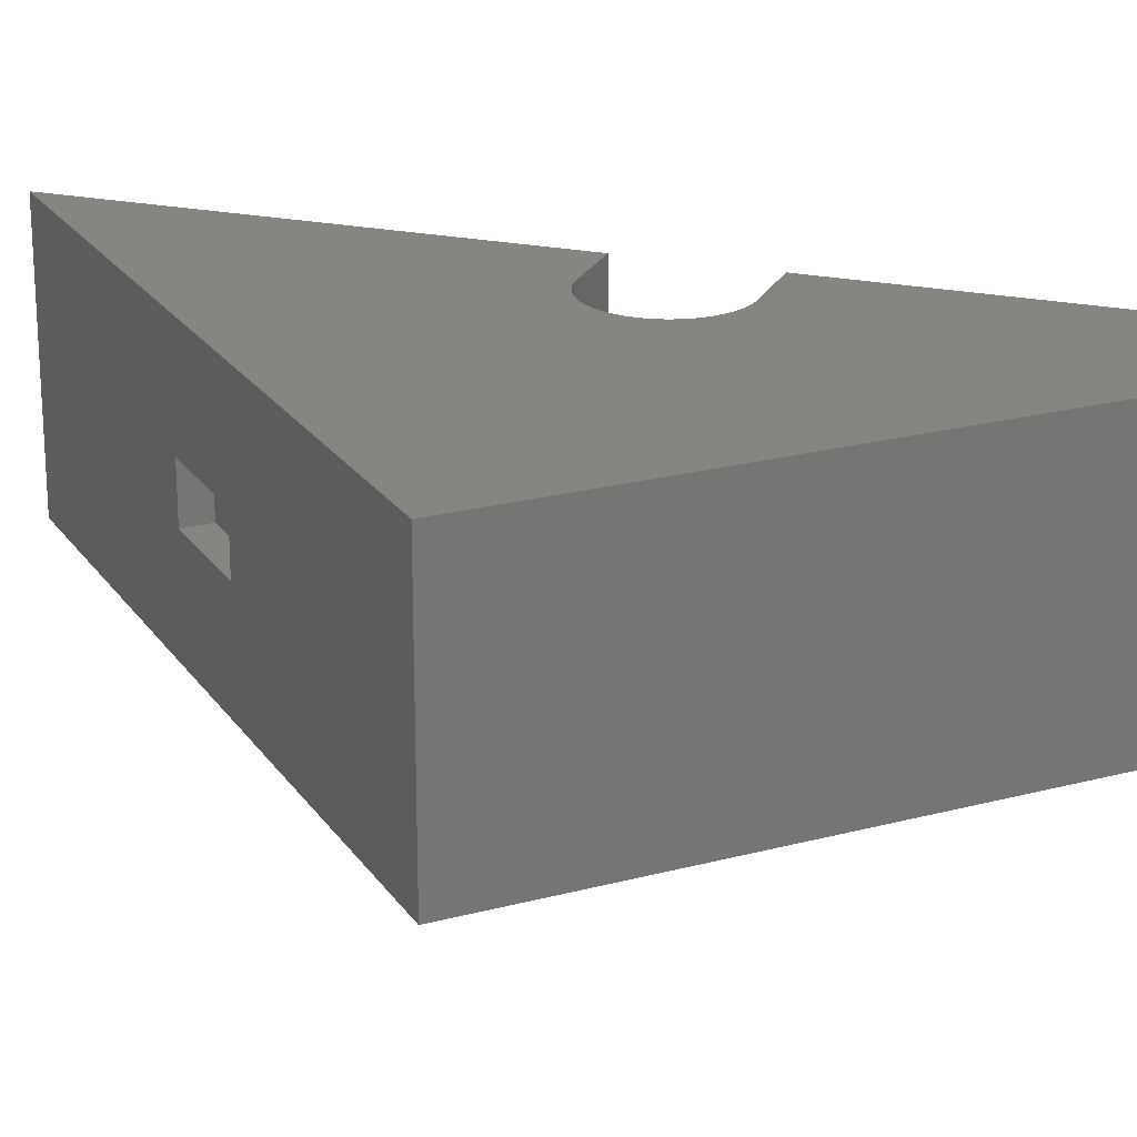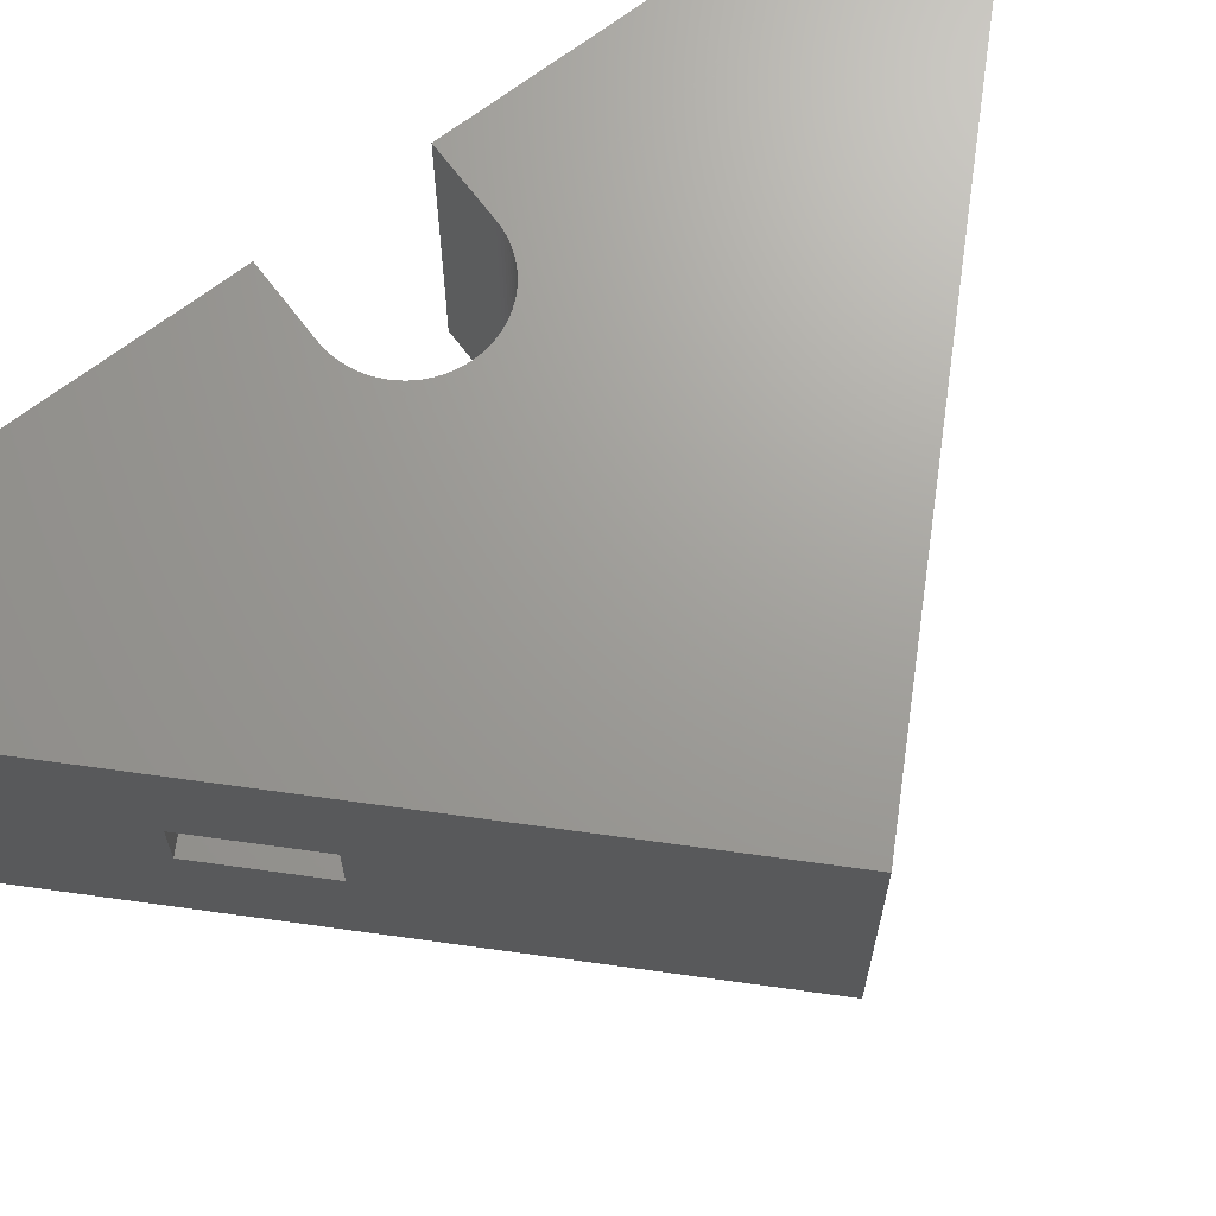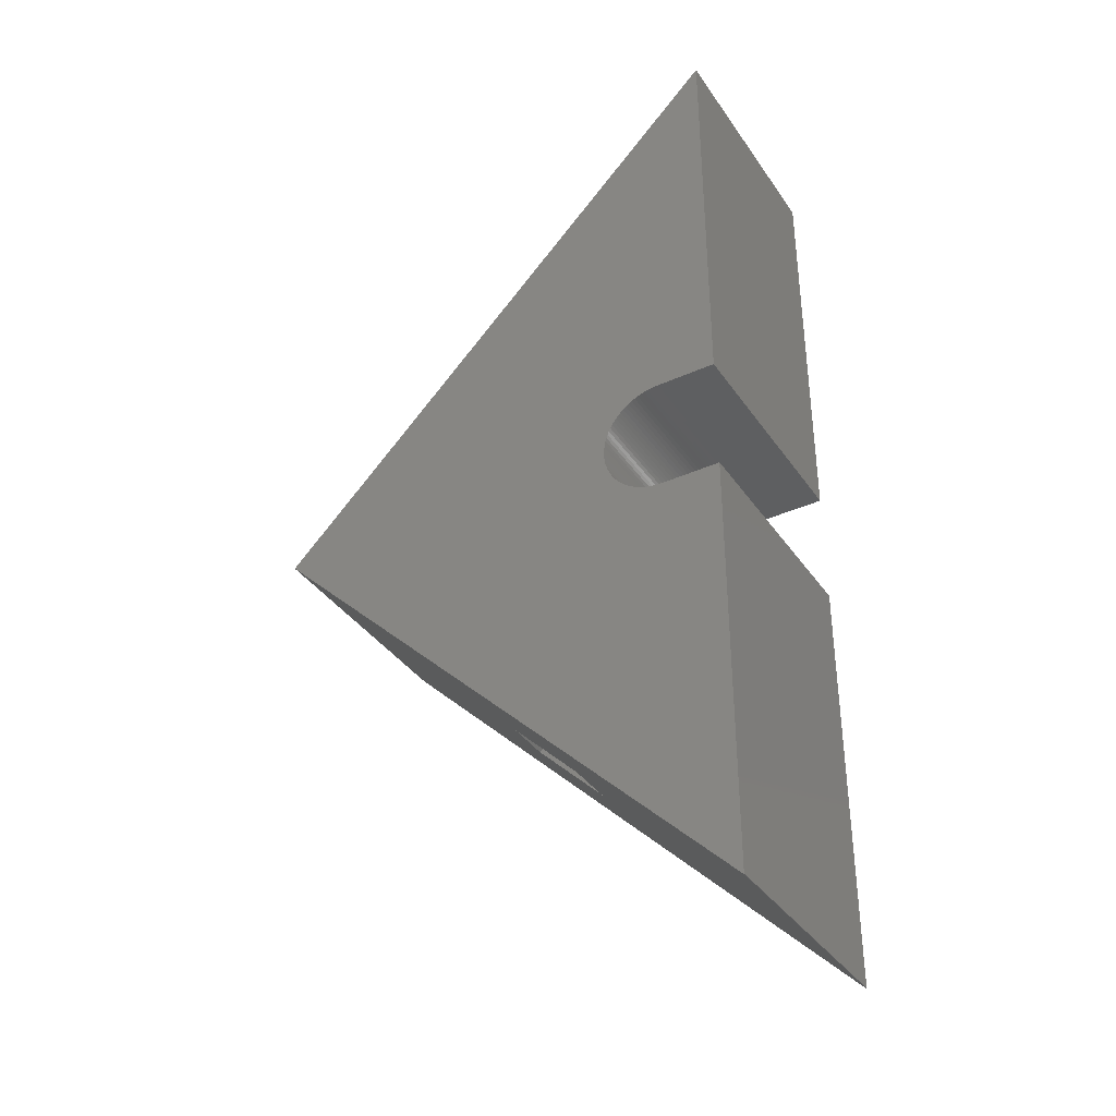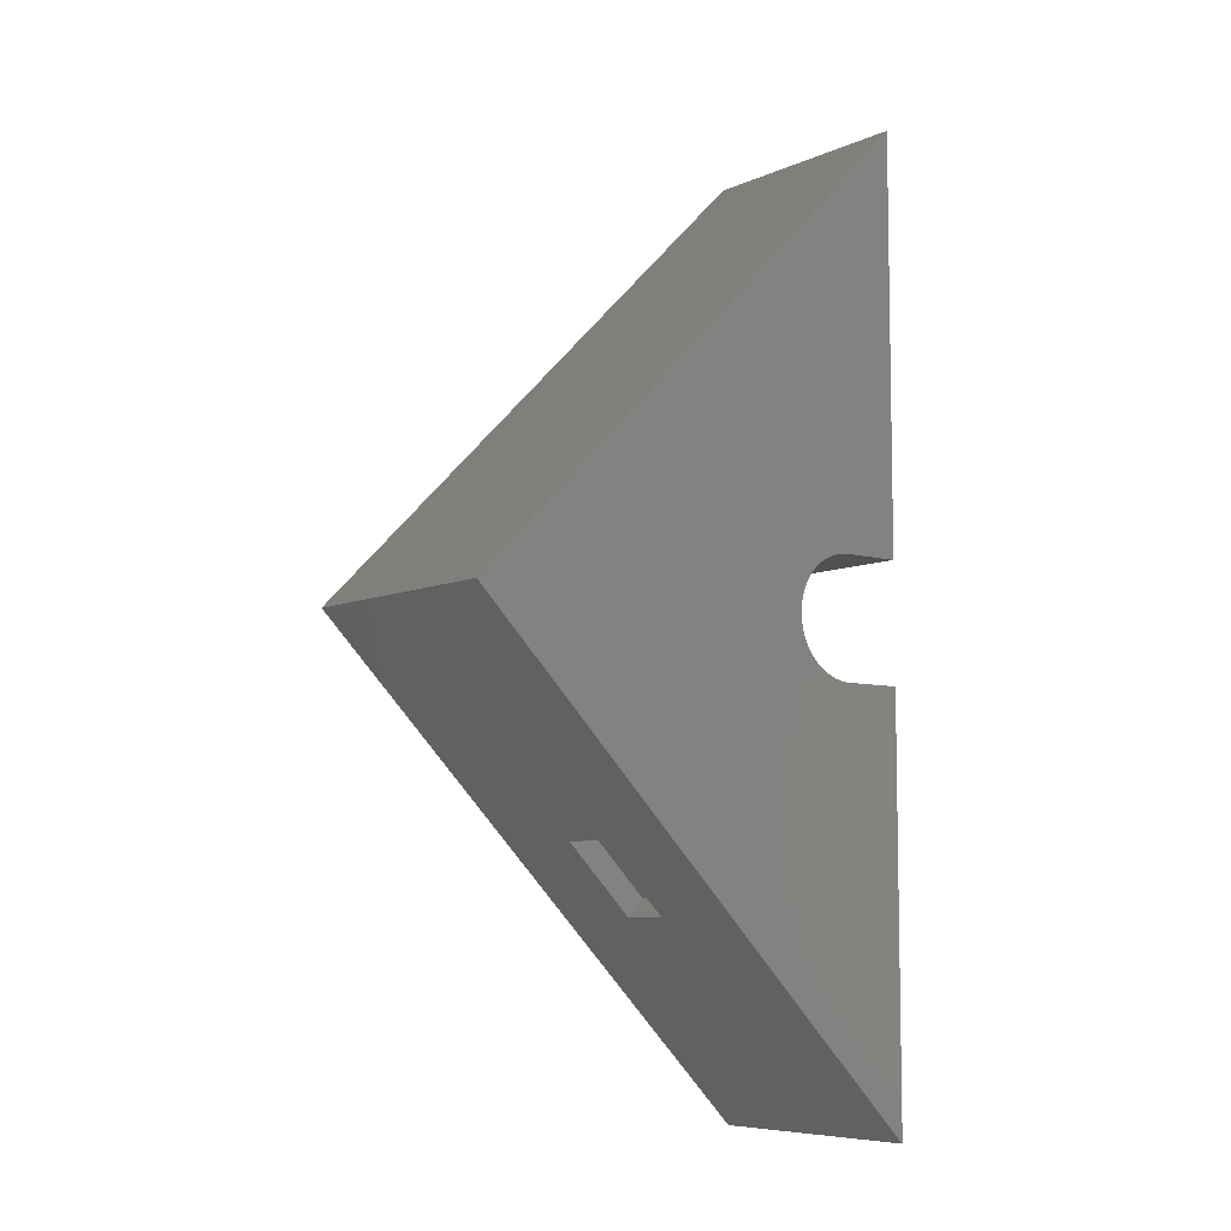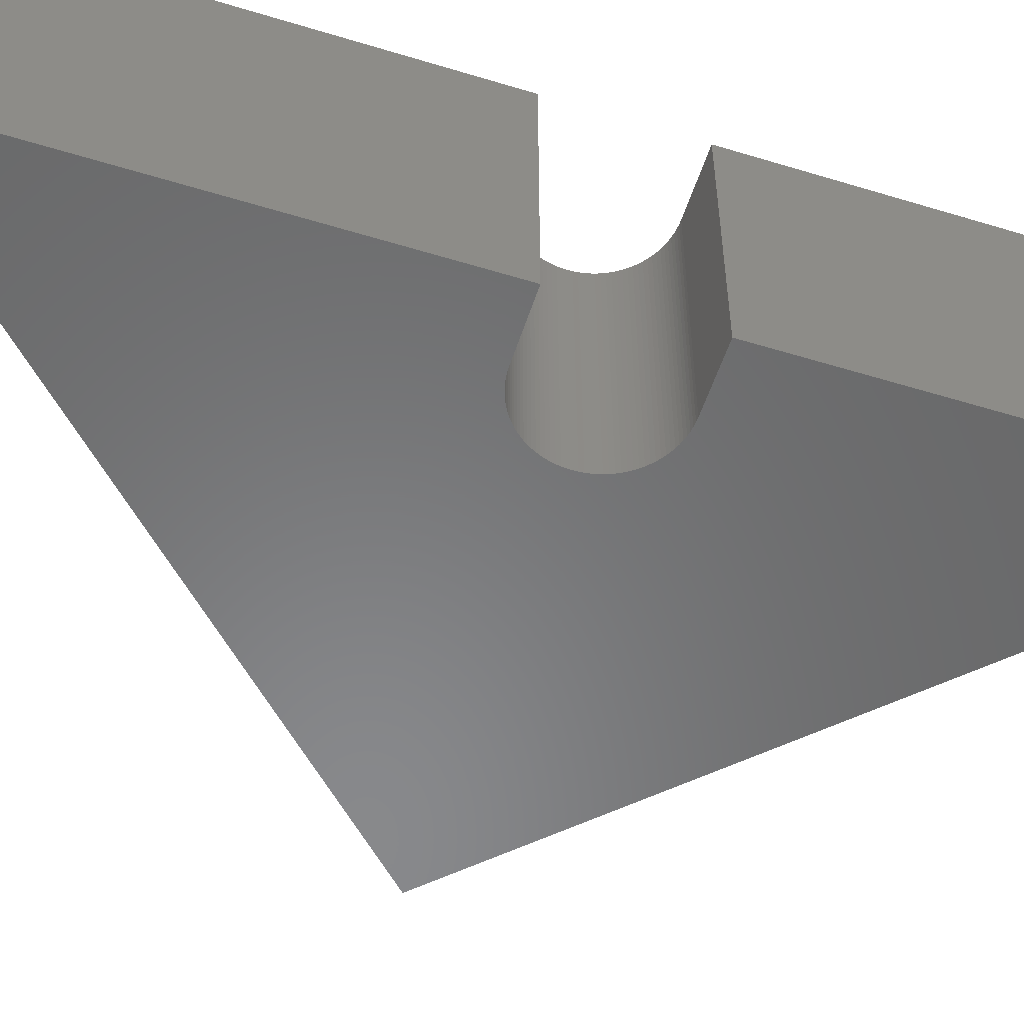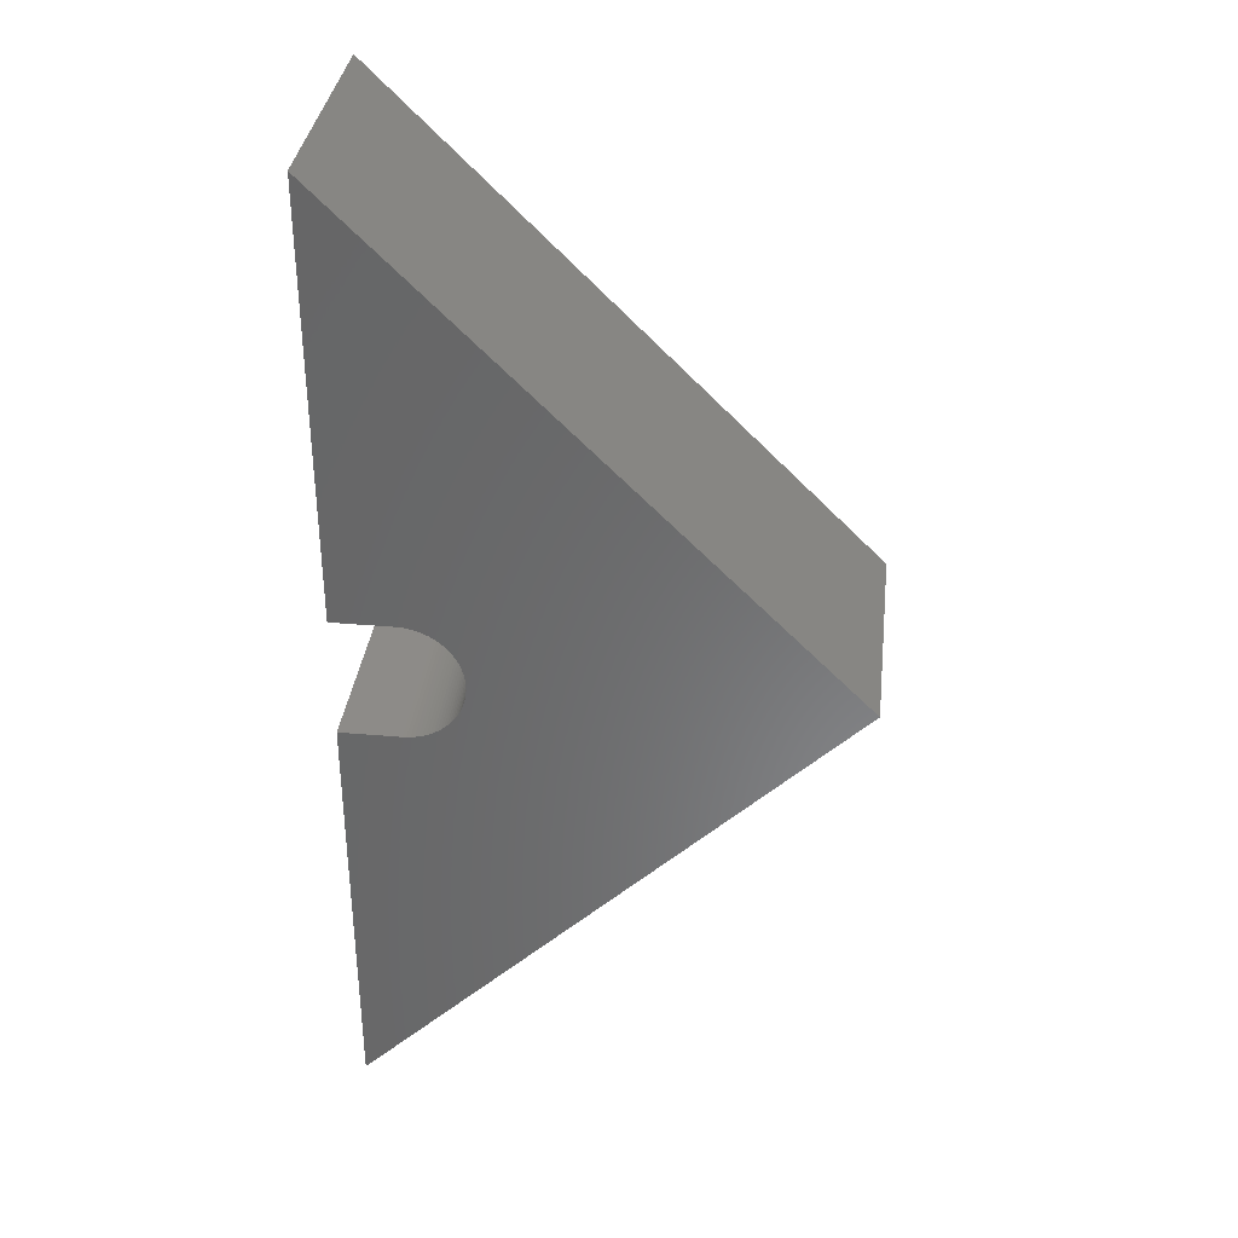
<metadata>
{"format":"stl","ext":"stl","renderer":"f3d","projection":"perspective","resolution":1024,"background":"white","views":[{"elev":22.2,"azim":110.0,"up":"+Z"},{"elev":68.7,"azim":52.9,"up":"+Z"},{"elev":-36.9,"azim":-149.7,"up":"+Y"},{"elev":-7.3,"azim":141.4,"up":"+Y"},{"elev":-55.1,"azim":-107.9,"up":"+Z"},{"elev":34.9,"azim":6.7,"up":"+Y"}]}
</metadata>
<code>
# stl→obj: 122 verts, 240 faces
v 0.07071 -0.07071 -10
v -75.12 0.7849 -10
v -75.1 0 -10
v -75.2 1.567 -10
v -75.32 2.342 -10
v -75.49 3.109 -10
v -75.71 3.863 -10
v -75.98 4.602 -10
v -76.29 5.322 -10
v -76.65 6.022 -10
v -77.05 6.698 -10
v -77.49 7.347 -10
v -77.97 7.968 -10
v -78.49 8.557 -10
v -79.04 9.112 -10
v -79.63 9.631 -10
v -100 100 -10
v -80.25 10.11 -10
v -80.9 10.55 -10
v -81.58 10.95 -10
v -82.28 11.31 -10
v -83 11.62 -10
v -83.74 11.89 -10
v -84.49 12.11 -10
v -85.26 12.28 -10
v -86.03 12.4 -10
v -86.82 12.48 -10
v -87.6 12.5 -10
v -100 12.5 -10
v -75.12 -0.7849 -10
v -75.2 -1.567 -10
v -75.32 -2.342 -10
v -75.49 -3.109 -10
v -75.71 -3.863 -10
v -75.98 -4.602 -10
v -76.29 -5.322 -10
v -76.65 -6.022 -10
v -77.05 -6.698 -10
v -77.49 -7.347 -10
v -77.97 -7.968 -10
v -78.49 -8.557 -10
v -79.04 -9.112 -10
v -79.63 -9.631 -10
v -99.86 -100 -10
v -80.25 -10.11 -10
v -80.9 -10.55 -10
v -81.58 -10.95 -10
v -82.28 -11.31 -10
v -83 -11.62 -10
v -83.74 -11.89 -10
v -84.49 -12.11 -10
v -85.26 -12.28 -10
v -86.03 -12.4 -10
v -86.82 -12.48 -10
v -87.6 -12.5 -10
v -100 -12.5 -10
v -100 -100 -10
v 0.07071 -0.07071 -60
v -75.12 -0.7849 -60
v -75.1 0 -60
v -75.2 -1.567 -60
v -75.32 -2.342 -60
v -75.49 -3.109 -60
v -75.71 -3.863 -60
v -75.98 -4.602 -60
v -76.29 -5.322 -60
v -76.65 -6.022 -60
v -77.05 -6.698 -60
v -77.49 -7.347 -60
v -77.97 -7.968 -60
v -78.49 -8.557 -60
v -79.04 -9.112 -60
v -79.63 -9.631 -60
v -99.86 -100 -60
v -80.25 -10.11 -60
v -80.9 -10.55 -60
v -81.58 -10.95 -60
v -82.28 -11.31 -60
v -83 -11.62 -60
v -83.74 -11.89 -60
v -84.49 -12.11 -60
v -85.26 -12.28 -60
v -86.03 -12.4 -60
v -86.82 -12.48 -60
v -87.6 -12.5 -60
v -100 -12.5 -60
v -100 -100 -60
v -75.12 0.7849 -60
v -75.2 1.567 -60
v -75.32 2.342 -60
v -75.49 3.109 -60
v -75.71 3.863 -60
v -75.98 4.602 -60
v -76.29 5.322 -60
v -76.65 6.022 -60
v -77.05 6.698 -60
v -77.49 7.347 -60
v -77.97 7.968 -60
v -78.49 8.557 -60
v -79.04 9.112 -60
v -79.63 9.631 -60
v -100 100 -60
v -80.25 10.11 -60
v -80.9 10.55 -60
v -81.58 10.95 -60
v -82.28 11.31 -60
v -83 11.62 -60
v -83.74 11.89 -60
v -84.49 12.11 -60
v -85.26 12.28 -60
v -86.03 12.4 -60
v -86.82 12.48 -60
v -87.6 12.5 -60
v -100 12.5 -60
v -42.86 -43 -30
v -57 -57.14 -30
v -57 -57.14 -40
v -42.86 -43 -40
v -46.46 -39.39 -30
v -60.61 -53.54 -30
v -60.61 -53.54 -40
v -46.46 -39.39 -40
f 1 2 3
f 1 4 2
f 1 5 4
f 1 6 5
f 1 7 6
f 1 8 7
f 1 9 8
f 1 10 9
f 1 11 10
f 1 12 11
f 1 13 12
f 1 14 13
f 1 15 14
f 1 16 15
f 17 16 1
f 16 17 18
f 18 17 19
f 19 17 20
f 20 17 21
f 21 17 22
f 22 17 23
f 23 17 24
f 24 17 25
f 25 17 26
f 17 27 26
f 17 28 27
f 28 17 29
f 30 1 3
f 31 1 30
f 32 1 31
f 33 1 32
f 34 1 33
f 35 1 34
f 36 1 35
f 37 1 36
f 38 1 37
f 39 1 38
f 40 1 39
f 41 1 40
f 42 1 41
f 43 1 42
f 44 43 45
f 44 45 46
f 44 46 47
f 44 47 48
f 44 48 49
f 44 49 50
f 44 50 51
f 44 51 52
f 44 52 53
f 43 44 1
f 54 44 53
f 55 44 54
f 56 44 55
f 44 56 57
f 58 59 60
f 58 61 59
f 58 62 61
f 58 63 62
f 58 64 63
f 58 65 64
f 58 66 65
f 58 67 66
f 58 68 67
f 58 69 68
f 58 70 69
f 58 71 70
f 58 72 71
f 58 73 72
f 74 73 58
f 73 74 75
f 75 74 76
f 76 74 77
f 77 74 78
f 78 74 79
f 79 74 80
f 80 74 81
f 81 74 82
f 82 74 83
f 74 84 83
f 74 85 84
f 86 74 87
f 74 86 85
f 88 58 60
f 89 58 88
f 90 58 89
f 91 58 90
f 92 58 91
f 93 58 92
f 94 58 93
f 95 58 94
f 96 58 95
f 97 58 96
f 98 58 97
f 99 58 98
f 100 58 99
f 101 58 100
f 102 101 103
f 102 103 104
f 102 104 105
f 102 105 106
f 102 106 107
f 102 107 108
f 102 108 109
f 102 109 110
f 102 110 111
f 101 102 58
f 112 102 111
f 113 102 112
f 102 113 114
f 114 17 102
f 17 114 29
f 87 56 86
f 56 87 57
f 87 44 57
f 44 87 74
f 1 102 17
f 102 1 58
f 85 56 55
f 56 85 86
f 114 28 29
f 28 114 113
f 83 54 53
f 54 83 84
f 84 55 54
f 55 84 85
f 82 53 52
f 53 82 83
f 108 22 23
f 22 108 107
f 81 52 51
f 52 81 82
f 109 23 24
f 23 109 108
f 107 21 22
f 21 107 106
f 76 47 46
f 47 76 77
f 94 10 95
f 10 94 9
f 104 18 19
f 18 104 103
f 64 33 63
f 33 64 34
f 68 37 67
f 37 68 38
f 110 24 25
f 24 110 109
f 89 5 90
f 5 89 4
f 67 36 66
f 36 67 37
f 70 39 69
f 39 70 40
f 111 25 26
f 25 111 110
f 65 34 64
f 34 65 35
f 105 19 20
f 19 105 104
f 73 45 43
f 45 73 75
f 75 46 45
f 46 75 76
f 91 7 92
f 7 91 6
f 90 6 91
f 6 90 5
f 88 4 89
f 4 88 2
f 92 8 93
f 8 92 7
f 61 30 59
f 30 61 31
f 62 31 61
f 31 62 32
f 99 15 100
f 15 99 14
f 78 49 48
f 49 78 79
f 71 40 70
f 40 71 41
f 93 9 94
f 9 93 8
f 72 41 71
f 41 72 42
f 97 13 98
f 13 97 12
f 66 35 65
f 35 66 36
f 69 38 68
f 38 69 39
f 98 14 99
f 14 98 13
f 77 48 47
f 48 77 78
f 103 16 18
f 16 103 101
f 106 20 21
f 20 106 105
f 101 15 16
f 15 101 100
f 80 51 50
f 51 80 81
f 95 11 96
f 11 95 10
f 79 50 49
f 50 79 80
f 59 3 60
f 3 59 30
f 60 2 88
f 2 60 3
f 63 32 62
f 32 63 33
f 112 26 27
f 26 112 111
f 72 43 42
f 43 72 73
f 96 12 97
f 12 96 11
f 113 27 28
f 27 113 112
f 1 115 58
f 1 116 115
f 116 44 117
f 44 116 1
f 118 58 115
f 117 58 118
f 117 74 58
f 74 117 44
f 116 119 115
f 119 116 120
f 116 121 120
f 121 116 117
f 120 122 119
f 122 120 121
f 122 117 118
f 117 122 121
f 122 115 119
f 115 122 118

</code>
